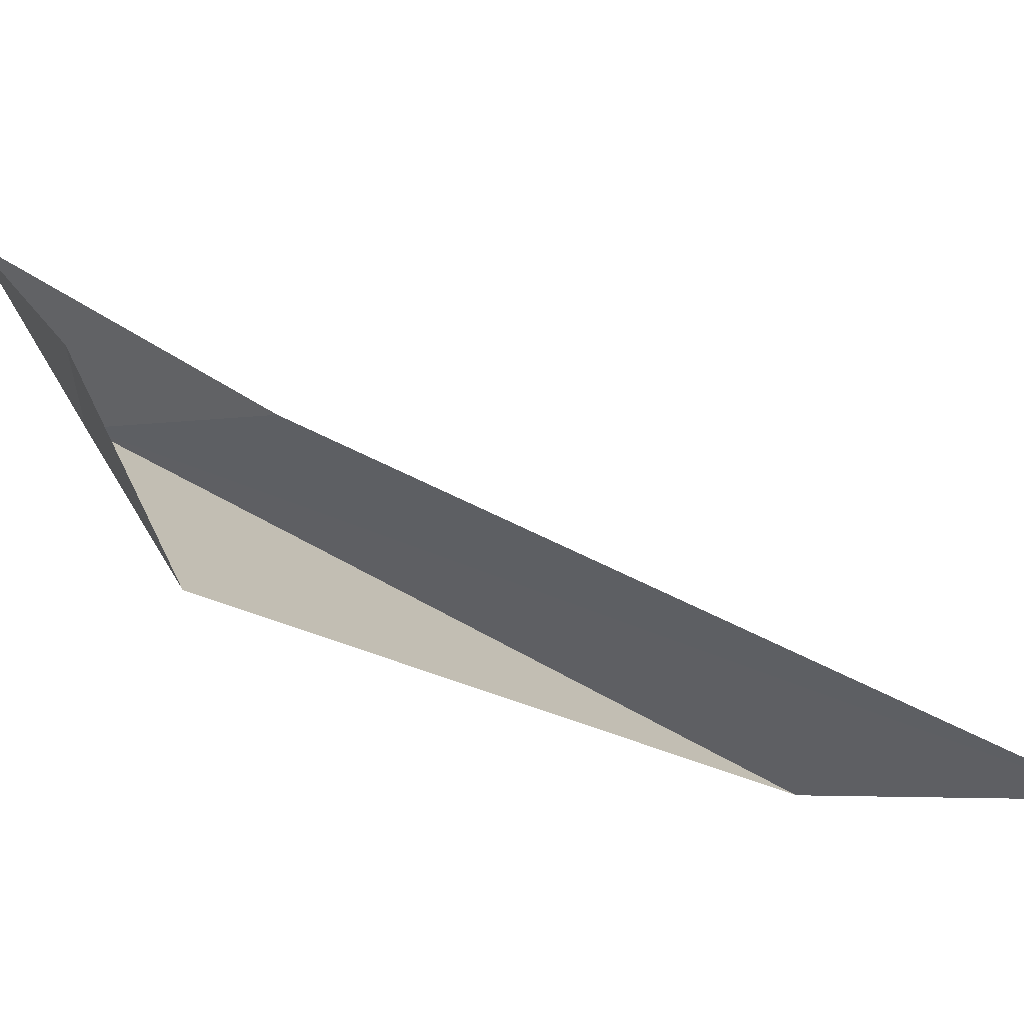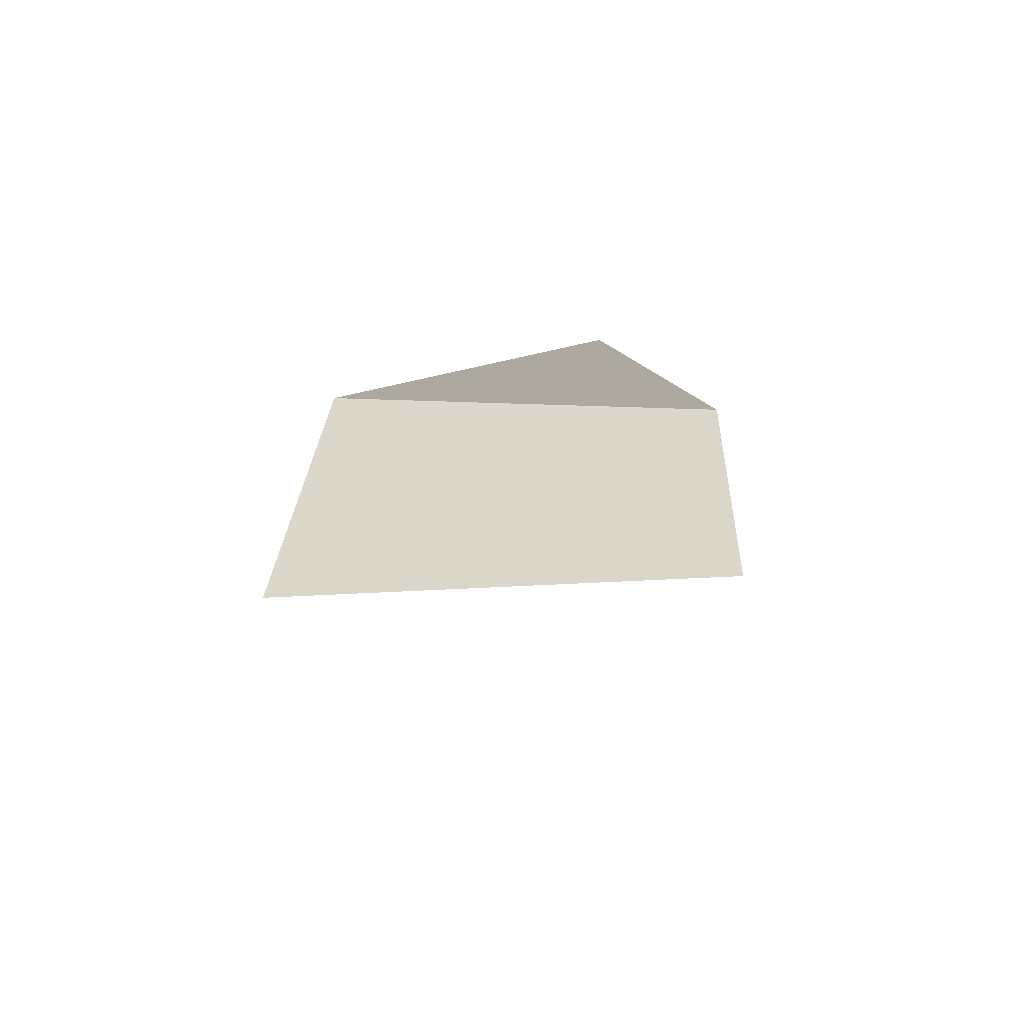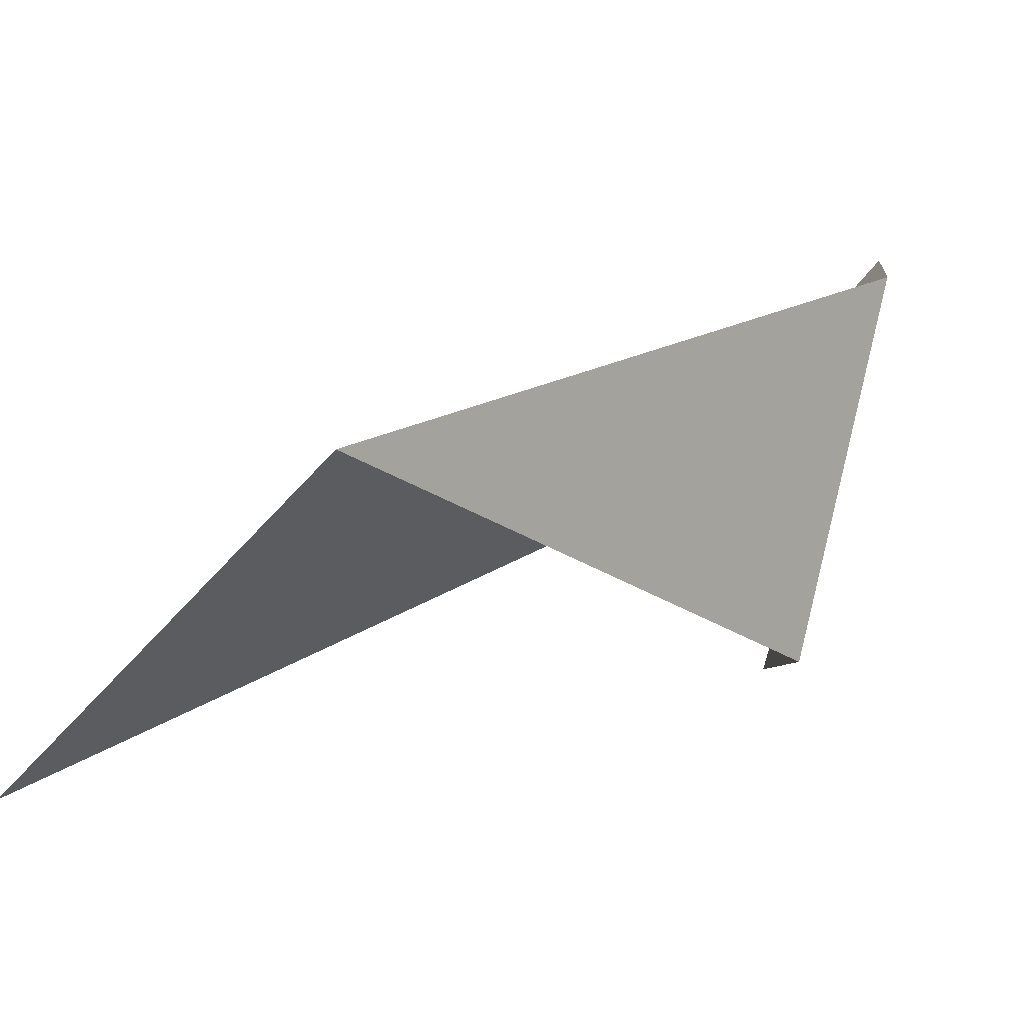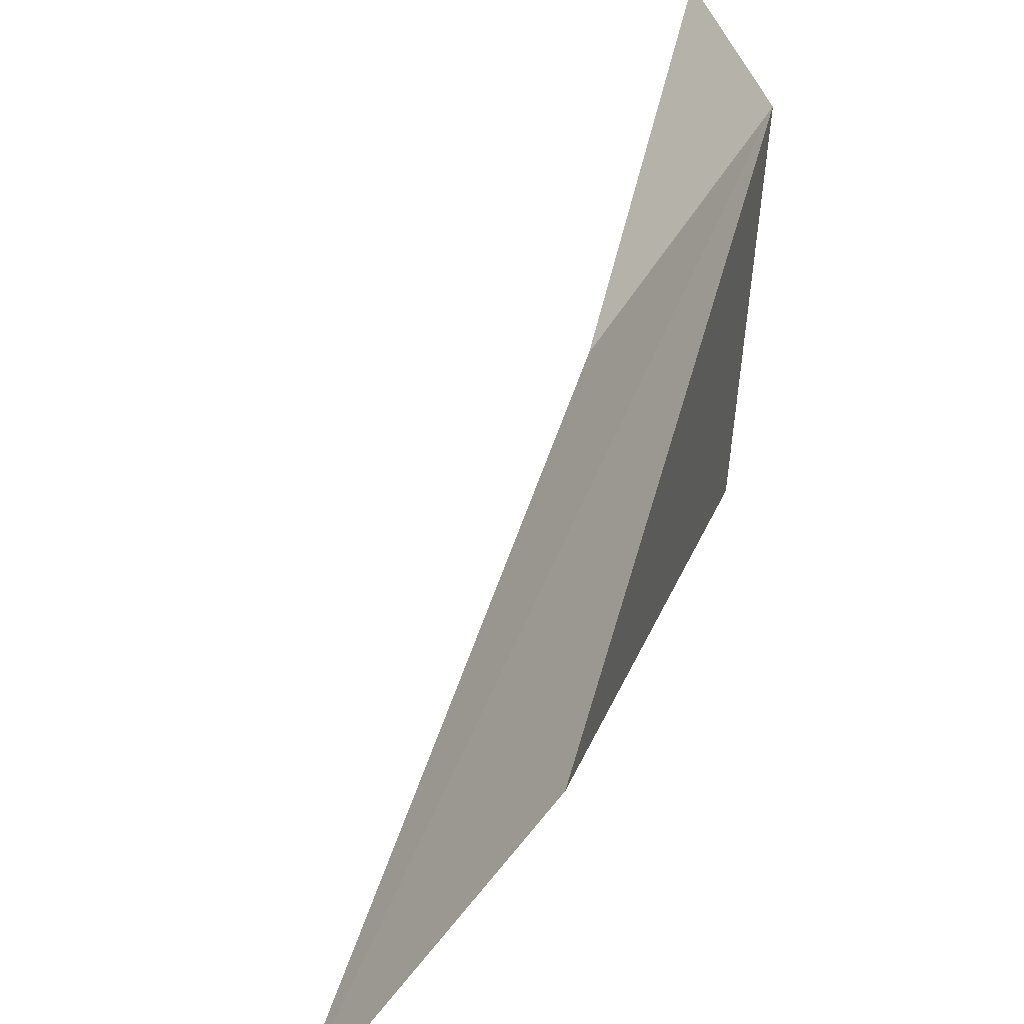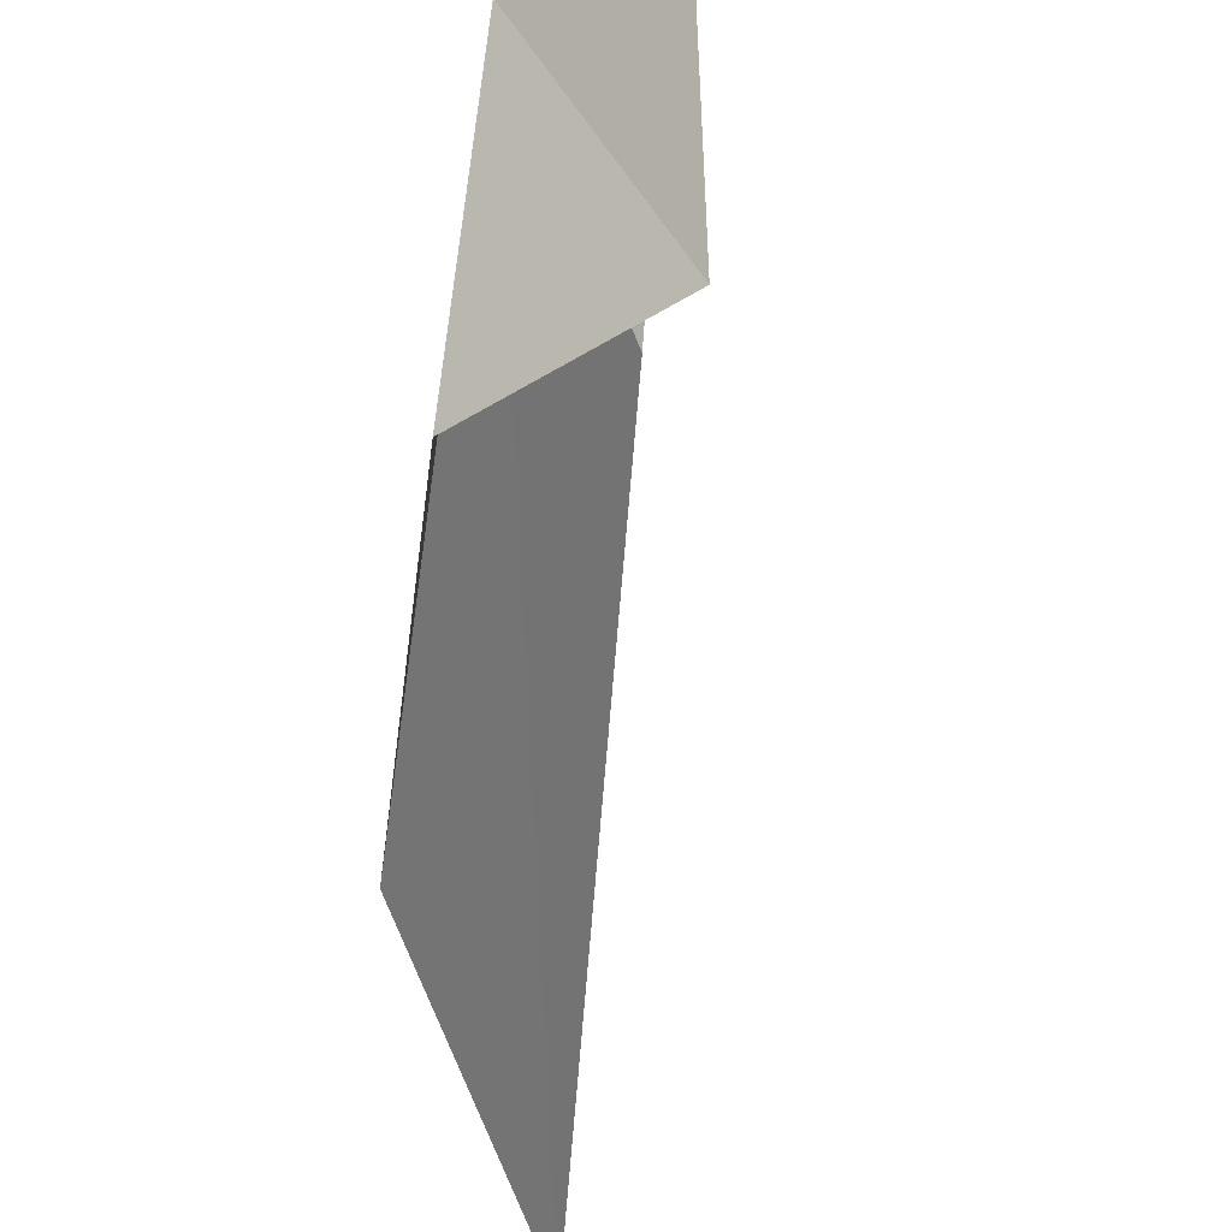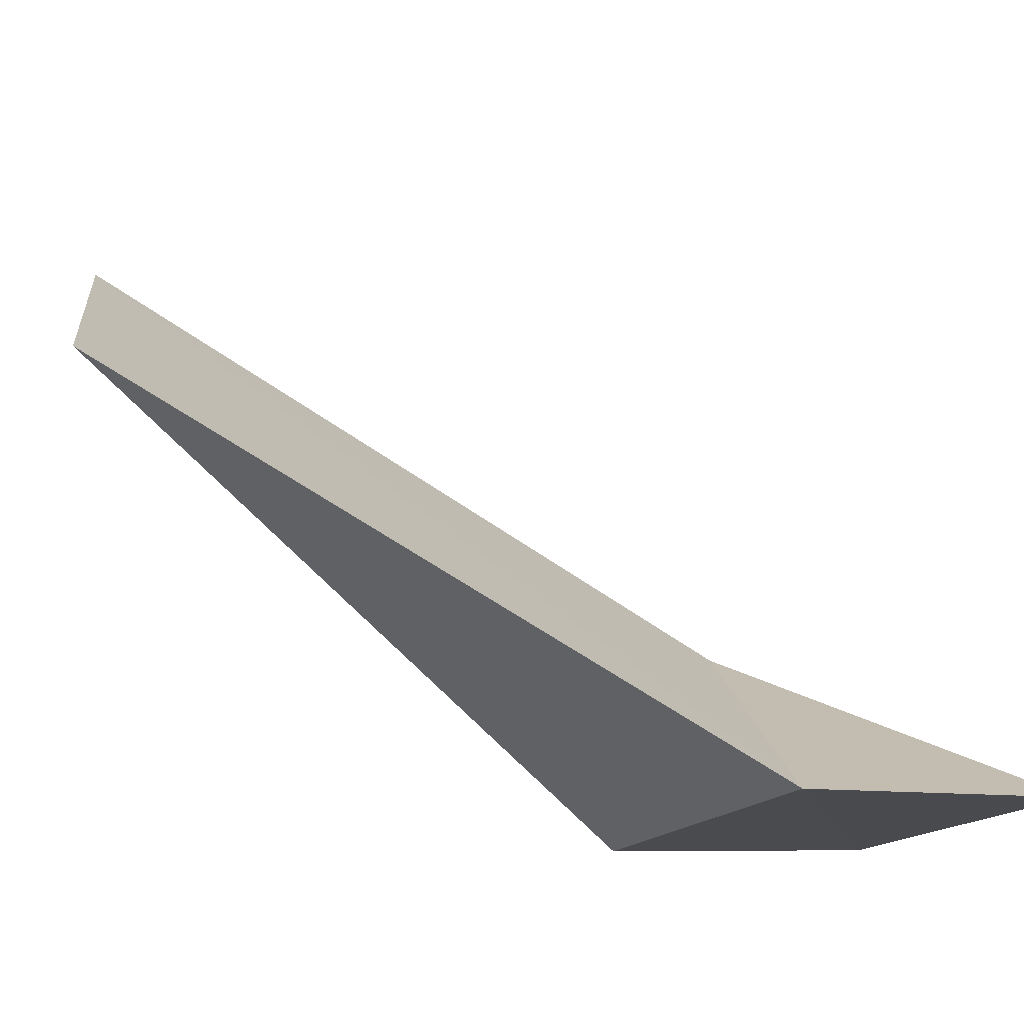
<metadata>
{"format":"obj","ext":"obj","renderer":"f3d","projection":"perspective","resolution":1024,"background":"white","views":[{"elev":-78.5,"azim":30.2,"up":"+Z"},{"elev":-47.2,"azim":-86.4,"up":"+Y"},{"elev":8.1,"azim":-173.3,"up":"+Z"},{"elev":44.9,"azim":162.0,"up":"+Z"},{"elev":-54.7,"azim":-41.6,"up":"+Z"},{"elev":61.1,"azim":-86.2,"up":"+Z"}]}
</metadata>
<code>
v -54.22 -51.55 66.83
v -54.21 -52.02 66.84
v -53.76 -51.4 66.37
v -52.67 -49.95 66
v -53.24 -50.07 66.6
v -53.95 -51.76 65.89
v -54.04 -51.24 66.01
f 1 3 4
f 1 4 5
f 1 6 2
f 1 7 6
f 1 5 7
f 1 2 3

</code>
